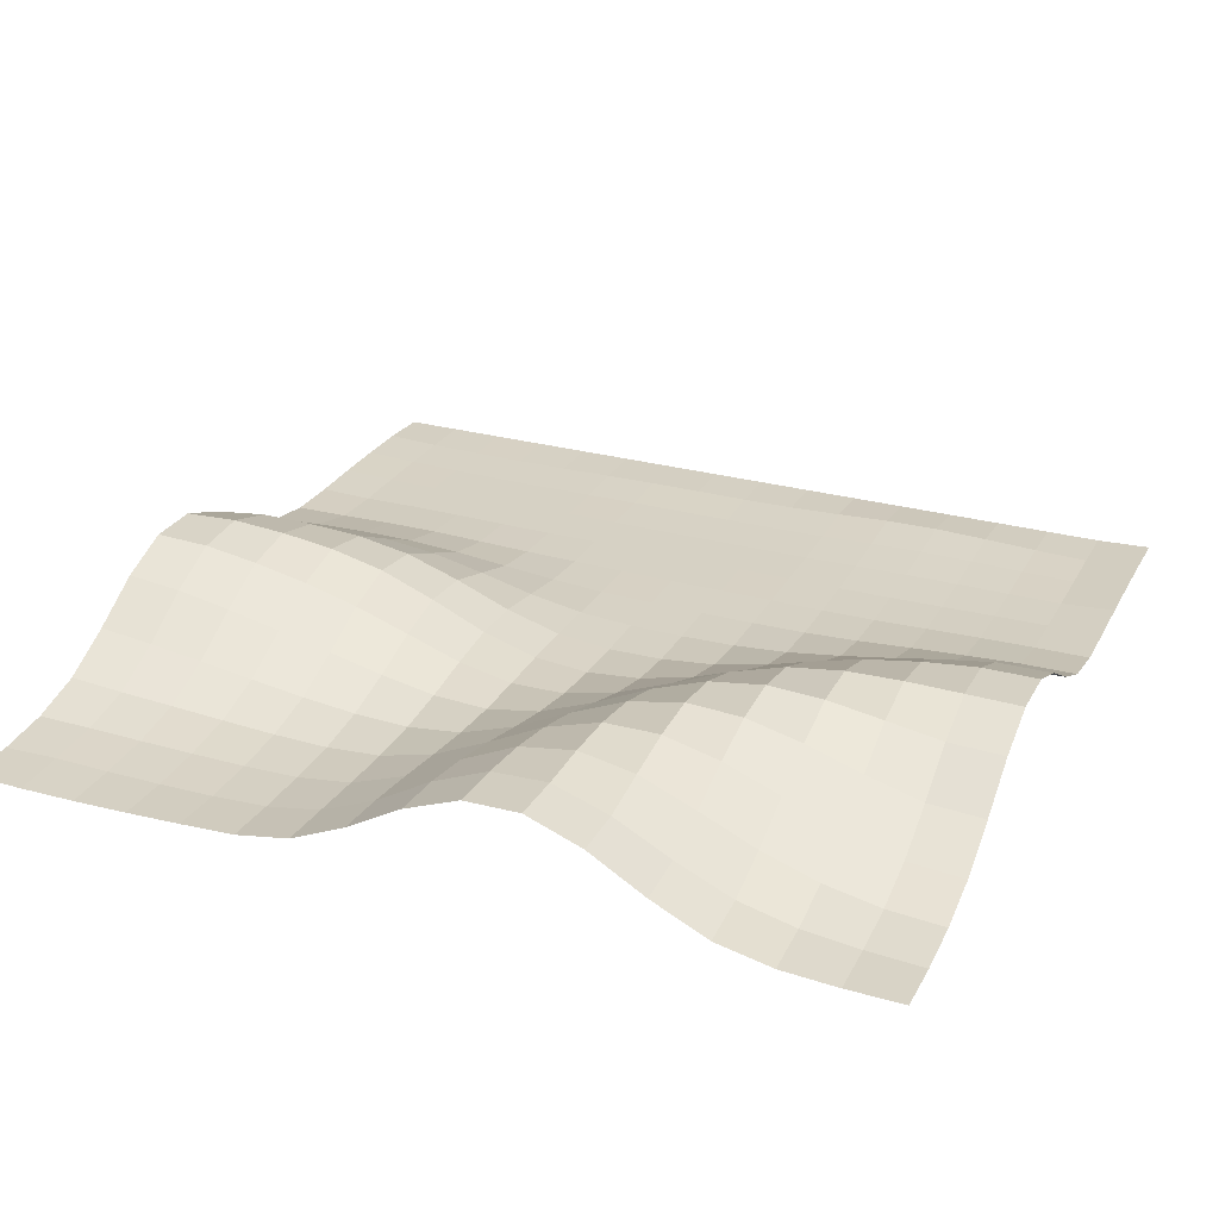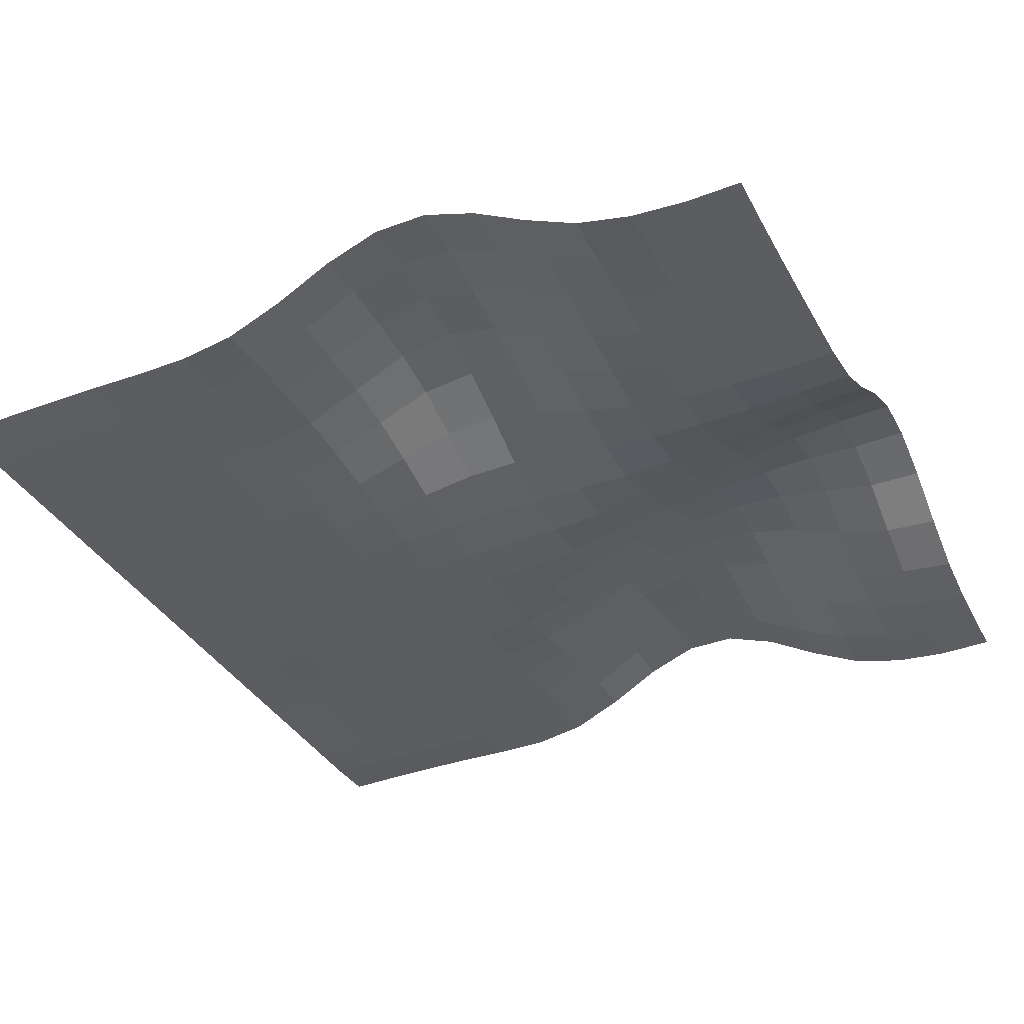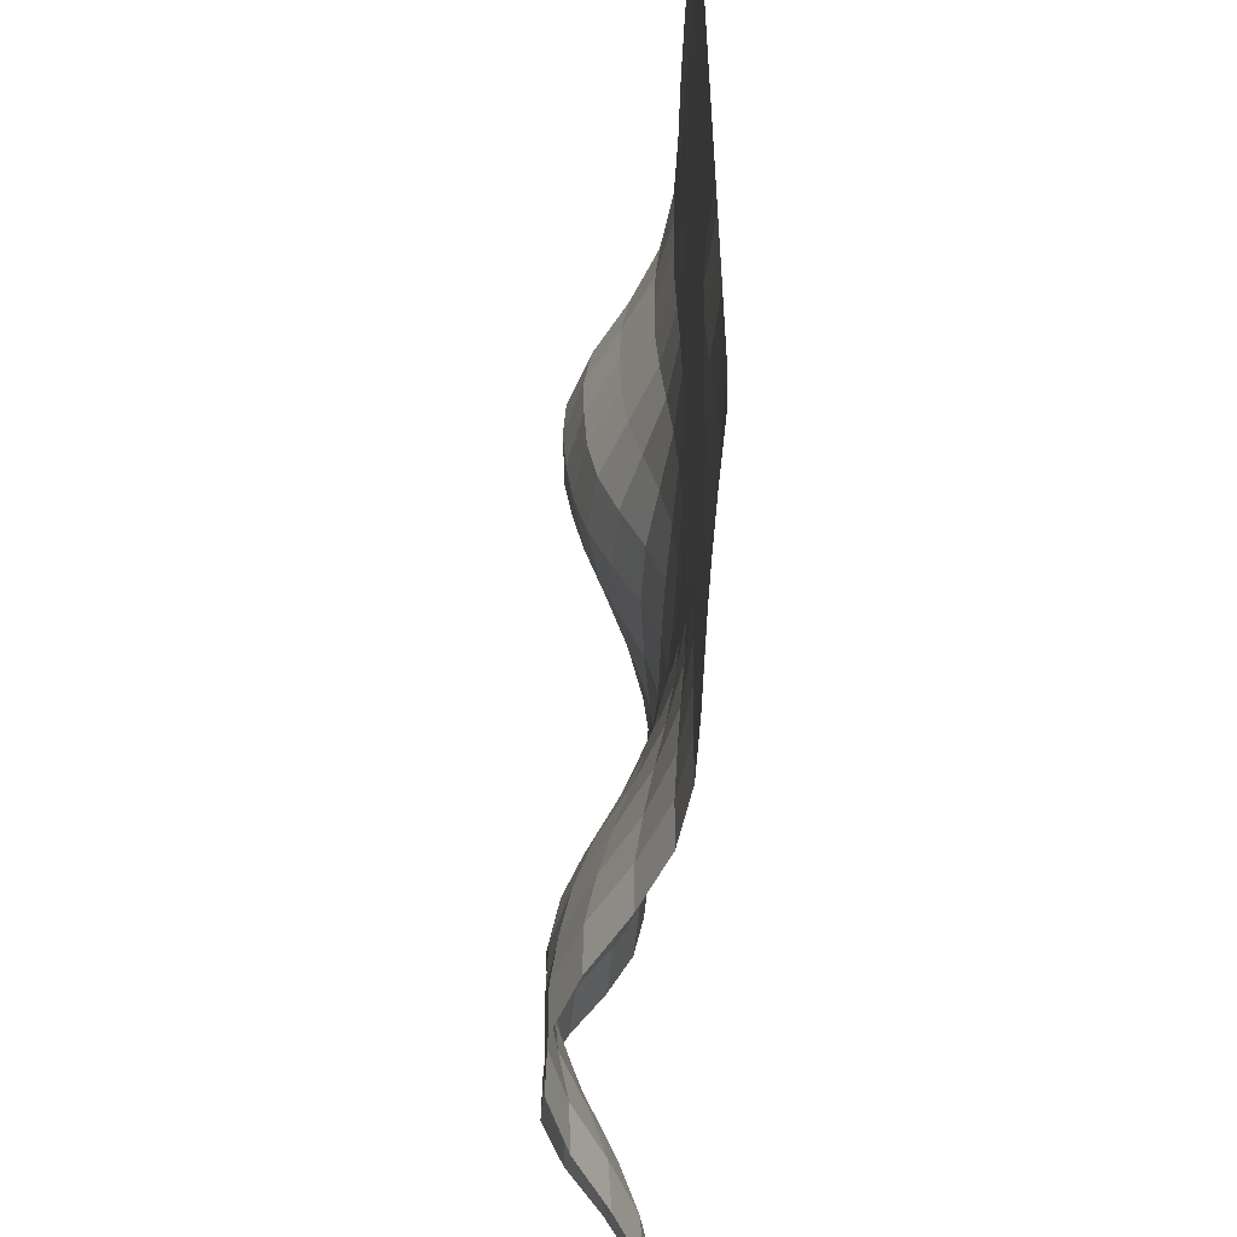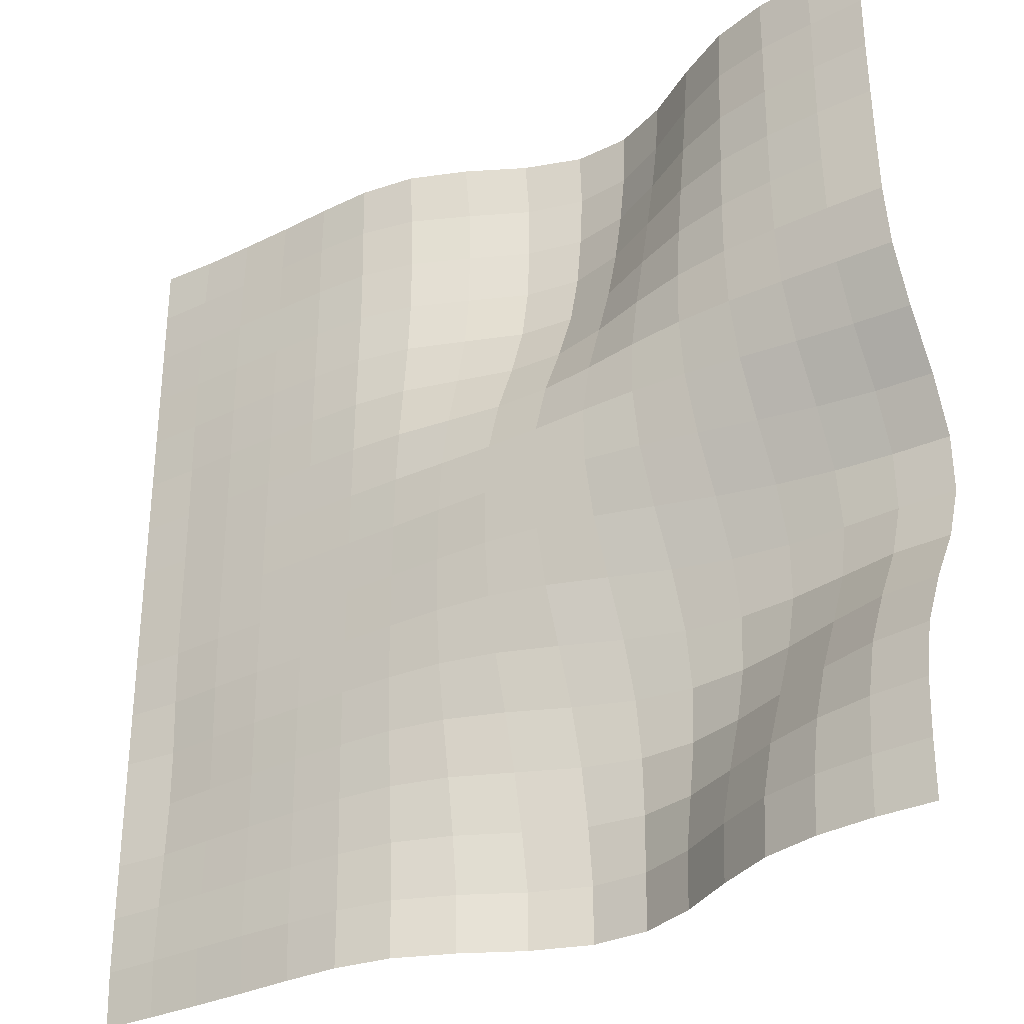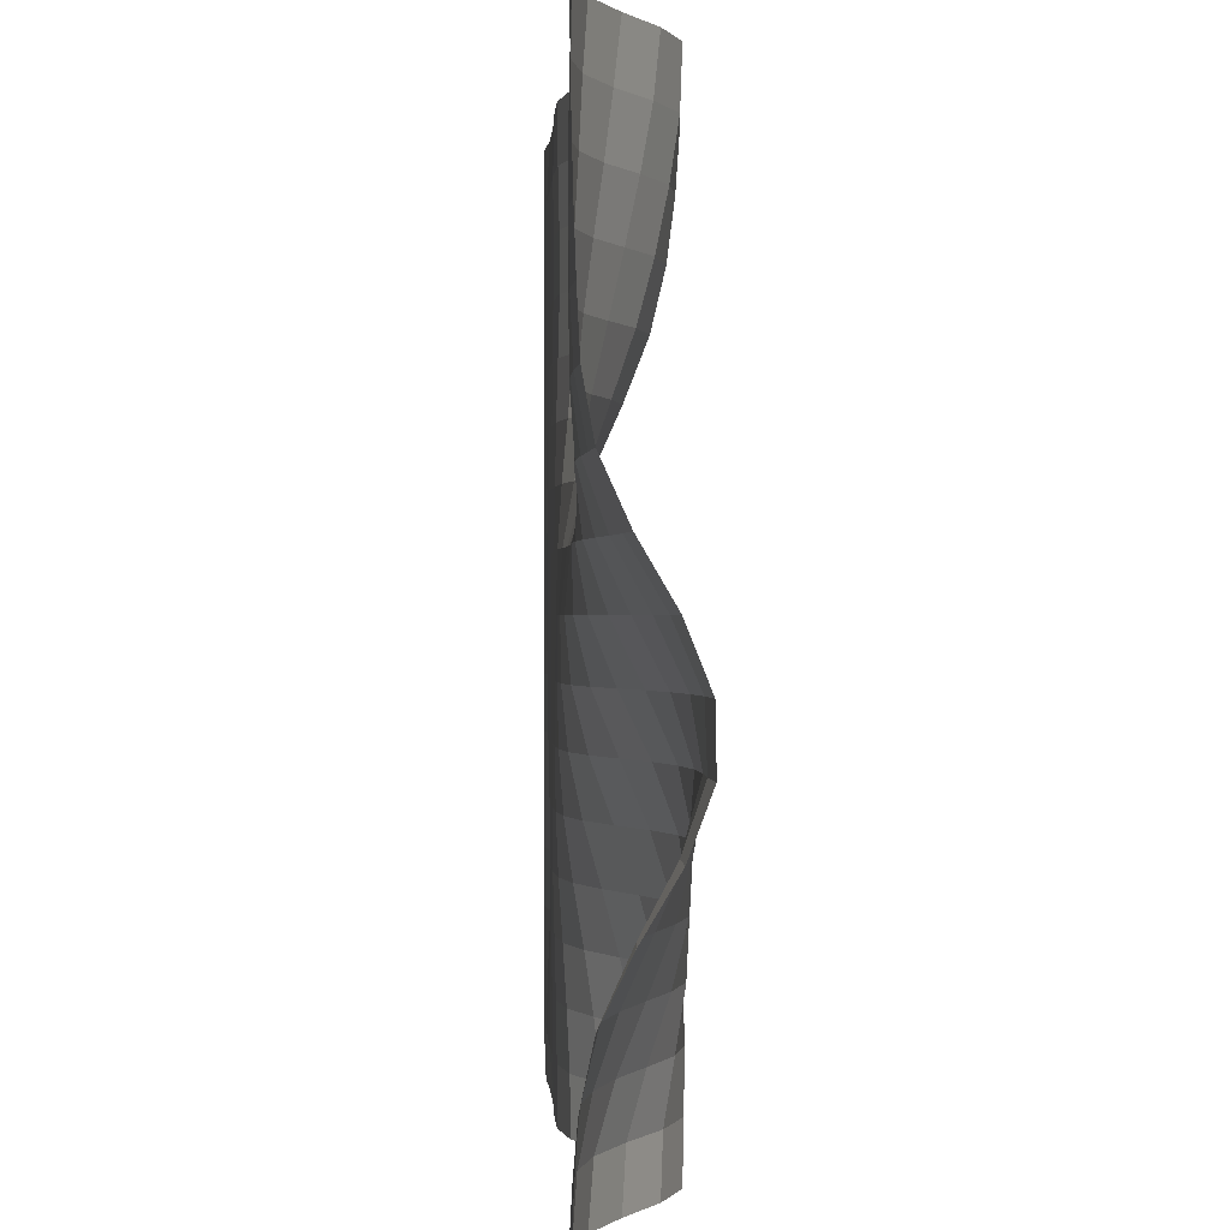
<metadata>
{"format":"obj","ext":"obj","renderer":"f3d","projection":"perspective","resolution":1024,"background":"white","views":[{"elev":27.6,"azim":113.0,"up":"+Y"},{"elev":-35.6,"azim":25.2,"up":"+Y"},{"elev":-56.5,"azim":-92.3,"up":"+Z"},{"elev":-31.3,"azim":35.8,"up":"+Z"},{"elev":0.0,"azim":87.6,"up":"+Z"}]}
</metadata>
<code>
o hills7
v 1 -0 -2.062
v 1.062 0.002039 -2.062
v 1.125 0.003441 -2.062
v 1.188 0.004206 -2.062
v 1.25 0.004461 -2.062
v 1.312 0.008029 -2.062
v 1.375 0.02371 -2.062
v 1.438 0.05582 -2.062
v 1.5 0.09138 -2.062
v 1.562 0.1114 -2.062
v 1.625 0.1073 -2.062
v 1.688 0.08068 -2.062
v 1.75 0.0441 -2.062
v 1.812 0.01657 -2.062
v 1.875 0.00548 -2.062
v 1.938 0.003059 -2.062
v 1 -0 -2.125
v 1.062 0.001147 -2.125
v 1.125 0.002294 -2.125
v 1.188 0.003824 -2.125
v 1.25 0.005098 -2.125
v 1.312 0.009431 -2.125
v 1.375 0.02549 -2.125
v 1.438 0.05697 -2.125
v 1.5 0.09075 -2.125
v 1.562 0.1071 -2.125
v 1.625 0.09801 -2.125
v 1.688 0.06946 -2.125
v 1.75 0.0362 -2.125
v 1.812 0.01338 -2.125
v 1.875 0.004206 -2.125
v 1.938 0.001784 -2.125
v 1 -0 -2.188
v 1.062 0.000637 -2.188
v 1.125 0.001402 -2.188
v 1.188 0.002931 -2.188
v 1.25 0.004843 -2.188
v 1.312 0.009686 -2.188
v 1.375 0.02549 -2.188
v 1.438 0.05595 -2.188
v 1.5 0.0873 -2.188
v 1.562 0.09916 -2.188
v 1.625 0.08539 -2.188
v 1.688 0.05621 -2.188
v 1.75 0.0274 -2.188
v 1.812 0.009941 -2.188
v 1.875 0.003441 -2.188
v 1.938 0.001657 -2.188
v 1 -0 -2.25
v 1.062 0.000892 -2.25
v 1.125 0.001147 -2.25
v 1.188 0.002167 -2.25
v 1.25 0.003824 -2.25
v 1.312 0.008029 -2.25
v 1.375 0.02179 -2.25
v 1.438 0.04907 -2.25
v 1.5 0.07647 -2.25
v 1.562 0.08437 -2.25
v 1.625 0.06882 -2.25
v 1.688 0.04219 -2.25
v 1.75 0.01925 -2.25
v 1.812 0.006882 -2.25
v 1.875 0.003059 -2.25
v 1.938 0.002549 -2.25
v 1 -0 -2.312
v 1.062 0.001784 -2.312
v 1.125 0.001402 -2.312
v 1.188 0.002167 -2.312
v 1.25 0.003441 -2.312
v 1.312 0.006245 -2.312
v 1.375 0.01593 -2.312
v 1.438 0.03569 -2.312
v 1.5 0.05544 -2.312
v 1.562 0.06003 -2.312
v 1.625 0.04741 -2.312
v 1.688 0.02817 -2.312
v 1.75 0.01313 -2.312
v 1.812 0.005863 -2.312
v 1.875 0.004588 -2.312
v 1.938 0.005735 -2.312
v 1 -0 -2.375
v 1.062 0.002422 -2.375
v 1.125 0.001529 -2.375
v 1.188 0.002039 -2.375
v 1.25 0.003441 -2.375
v 1.312 0.005225 -2.375
v 1.375 0.0102 -2.375
v 1.438 0.02026 -2.375
v 1.5 0.03021 -2.375
v 1.562 0.03225 -2.375
v 1.625 0.02575 -2.375
v 1.688 0.0167 -2.375
v 1.75 0.01109 -2.375
v 1.812 0.01032 -2.375
v 1.875 0.013 -2.375
v 1.938 0.0167 -2.375
v 1 -0 -2.438
v 1.062 0.002294 -2.438
v 1.125 0.001402 -2.438
v 1.188 0.001657 -2.438
v 1.25 0.003059 -2.438
v 1.312 0.004333 -2.438
v 1.375 0.006245 -2.438
v 1.438 0.009431 -2.438
v 1.5 0.01236 -2.438
v 1.562 0.01338 -2.438
v 1.625 0.01287 -2.438
v 1.688 0.01376 -2.438
v 1.75 0.01848 -2.438
v 1.812 0.02651 -2.438
v 1.875 0.03569 -2.438
v 1.938 0.04333 -2.438
v 1 -0 -2.5
v 1.062 0.002039 -2.5
v 1.125 0.001275 -2.5
v 1.188 0.001529 -2.5
v 1.25 0.002676 -2.5
v 1.312 0.003696 -2.5
v 1.375 0.004588 -2.5
v 1.438 0.005098 -2.5
v 1.5 0.005735 -2.5
v 1.562 0.008157 -2.5
v 1.625 0.01402 -2.5
v 1.688 0.02485 -2.5
v 1.75 0.03977 -2.5
v 1.812 0.0557 -2.5
v 1.875 0.06984 -2.5
v 1.938 0.07991 -2.5
v 1 -0 -2.562
v 1.062 0.002549 -2.562
v 1.125 0.001402 -2.562
v 1.188 0.001529 -2.562
v 1.25 0.002549 -2.562
v 1.312 0.003441 -2.562
v 1.375 0.004078 -2.562
v 1.438 0.004461 -2.562
v 1.5 0.0065 -2.562
v 1.562 0.01402 -2.562
v 1.625 0.02919 -2.562
v 1.688 0.04971 -2.562
v 1.75 0.07048 -2.562
v 1.812 0.08743 -2.562
v 1.875 0.09928 -2.562
v 1.938 0.1063 -2.562
v 1 -0 -2.625
v 1.062 0.004588 -2.625
v 1.125 0.002294 -2.625
v 1.188 0.001784 -2.625
v 1.25 0.002422 -2.625
v 1.312 0.003186 -2.625
v 1.375 0.003824 -2.625
v 1.438 0.005735 -2.625
v 1.5 0.013 -2.625
v 1.562 0.02957 -2.625
v 1.625 0.05429 -2.625
v 1.688 0.07953 -2.625
v 1.75 0.09775 -2.625
v 1.812 0.1071 -2.625
v 1.875 0.1095 -2.625
v 1.938 0.1086 -2.625
v 1 -0 -2.688
v 1.062 0.007392 -2.688
v 1.125 0.004078 -2.688
v 1.188 0.002422 -2.688
v 1.25 0.002167 -2.688
v 1.312 0.002804 -2.688
v 1.375 0.004461 -2.688
v 1.438 0.01045 -2.688
v 1.5 0.02626 -2.688
v 1.562 0.05226 -2.688
v 1.625 0.08106 -2.688
v 1.688 0.1023 -2.688
v 1.75 0.1106 -2.688
v 1.812 0.1076 -2.688
v 1.875 0.09775 -2.688
v 1.938 0.0873 -2.688
v 1 -0 -2.75
v 1.062 0.008029 -2.75
v 1.125 0.005225 -2.75
v 1.188 0.003059 -2.75
v 1.25 0.002294 -2.75
v 1.312 0.003059 -2.75
v 1.375 0.00701 -2.75
v 1.438 0.01925 -2.75
v 1.5 0.04372 -2.75
v 1.562 0.07494 -2.75
v 1.625 0.1006 -2.75
v 1.688 0.1116 -2.75
v 1.75 0.1073 -2.75
v 1.812 0.09202 -2.75
v 1.875 0.07175 -2.75
v 1.938 0.05417 -2.75
v 1 -0 -2.812
v 1.062 0.005863 -2.812
v 1.125 0.004461 -2.812
v 1.188 0.003059 -2.812
v 1.25 0.002931 -2.812
v 1.312 0.004588 -2.812
v 1.375 0.01122 -2.812
v 1.438 0.02957 -2.812
v 1.5 0.06016 -2.812
v 1.562 0.09151 -2.812
v 1.625 0.1096 -2.812
v 1.688 0.1087 -2.812
v 1.75 0.09215 -2.812
v 1.812 0.0678 -2.812
v 1.875 0.04372 -2.812
v 1.938 0.02613 -2.812
v 1 -0 -2.875
v 1.062 0.003059 -2.875
v 1.125 0.002804 -2.875
v 1.188 0.002676 -2.875
v 1.25 0.003696 -2.875
v 1.312 0.006118 -2.875
v 1.375 0.01491 -2.875
v 1.438 0.03862 -2.875
v 1.5 0.07328 -2.875
v 1.562 0.102 -2.875
v 1.625 0.1114 -2.875
v 1.688 0.09903 -2.875
v 1.75 0.07188 -2.875
v 1.812 0.04333 -2.875
v 1.875 0.02269 -2.875
v 1.938 0.01109 -2.875
v 1 -0 -2.938
v 1.062 0.001275 -2.938
v 1.125 0.001784 -2.938
v 1.188 0.002549 -2.938
v 1.25 0.004078 -2.938
v 1.312 0.00701 -2.938
v 1.375 0.01797 -2.938
v 1.438 0.04601 -2.938
v 1.5 0.08322 -2.938
v 1.562 0.1087 -2.938
v 1.625 0.1105 -2.938
v 1.688 0.08896 -2.938
v 1.75 0.05468 -2.938
v 1.812 0.02562 -2.938
v 1.875 0.01032 -2.938
v 1.938 0.004588 -2.938
v 1 0 -2
v 1.062 0.004716 -2
v 1.125 0.006118 -2
v 1.188 0.006627 -2
v 1.25 0.00599 -2
v 1.312 0.007265 -2
v 1.375 0.01848 -2
v 1.438 0.0469 -2
v 1.5 0.08374 -2
v 1.562 0.1085 -2
v 1.625 0.1095 -2
v 1.688 0.08692 -2
v 1.75 0.05111 -2
v 1.812 0.0209 -2
v 1.875 0.00599 -2
v 1.938 0.001402 -2
v 2 0 -2
v 1 0.002422 -3
v 1.062 0.004716 -3
v 1.125 0.006118 -3
v 1.188 0.006627 -3
v 1.25 0.00599 -3
v 1.312 0.007265 -3
v 1.375 0.01848 -3
v 1.438 0.0469 -3
v 1.5 0.08374 -3
v 1.562 0.1085 -3
v 1.625 0.1095 -3
v 1.688 0.08692 -3
v 1.75 0.05111 -3
v 1.812 0.0209 -3
v 1.875 0.00599 -3
v 1.938 0.001402 -3
v 2 0.002422 -3
v 2 0.003441 -2
v 2 0.001784 -2.062
v 2 0.002167 -2.125
v 2 0.003696 -2.188
v 2 0.00599 -2.25
v 2 0.009049 -2.312
v 2 0.02039 -2.375
v 2 0.04856 -2.438
v 2 0.08501 -2.5
v 2 0.1099 -2.562
v 2 0.111 -2.625
v 2 0.08756 -2.688
v 2 0.05047 -2.75
v 2 0.02039 -2.812
v 2 0.007265 -2.875
v 2 0.003824 -2.938
v 2 0.003441 -3
f 1 2 18 17
f 2 3 19 18
f 3 4 20 19
f 4 5 21 20
f 5 6 22 21
f 6 7 23 22
f 7 8 24 23
f 8 9 25 24
f 9 10 26 25
f 10 11 27 26
f 11 12 28 27
f 12 13 29 28
f 13 14 30 29
f 14 15 31 30
f 15 16 32 31
f 17 18 34 33
f 18 19 35 34
f 19 20 36 35
f 20 21 37 36
f 21 22 38 37
f 22 23 39 38
f 23 24 40 39
f 24 25 41 40
f 25 26 42 41
f 26 27 43 42
f 27 28 44 43
f 28 29 45 44
f 29 30 46 45
f 30 31 47 46
f 31 32 48 47
f 33 34 50 49
f 34 35 51 50
f 35 36 52 51
f 36 37 53 52
f 37 38 54 53
f 38 39 55 54
f 39 40 56 55
f 40 41 57 56
f 41 42 58 57
f 42 43 59 58
f 43 44 60 59
f 44 45 61 60
f 45 46 62 61
f 46 47 63 62
f 47 48 64 63
f 49 50 66 65
f 50 51 67 66
f 51 52 68 67
f 52 53 69 68
f 53 54 70 69
f 54 55 71 70
f 55 56 72 71
f 56 57 73 72
f 57 58 74 73
f 58 59 75 74
f 59 60 76 75
f 60 61 77 76
f 61 62 78 77
f 62 63 79 78
f 63 64 80 79
f 65 66 82 81
f 66 67 83 82
f 67 68 84 83
f 68 69 85 84
f 69 70 86 85
f 70 71 87 86
f 71 72 88 87
f 72 73 89 88
f 73 74 90 89
f 74 75 91 90
f 75 76 92 91
f 76 77 93 92
f 77 78 94 93
f 78 79 95 94
f 79 80 96 95
f 81 82 98 97
f 82 83 99 98
f 83 84 100 99
f 84 85 101 100
f 85 86 102 101
f 86 87 103 102
f 87 88 104 103
f 88 89 105 104
f 89 90 106 105
f 90 91 107 106
f 91 92 108 107
f 92 93 109 108
f 93 94 110 109
f 94 95 111 110
f 95 96 112 111
f 97 98 114 113
f 98 99 115 114
f 99 100 116 115
f 100 101 117 116
f 101 102 118 117
f 102 103 119 118
f 103 104 120 119
f 104 105 121 120
f 105 106 122 121
f 106 107 123 122
f 107 108 124 123
f 108 109 125 124
f 109 110 126 125
f 110 111 127 126
f 111 112 128 127
f 113 114 130 129
f 114 115 131 130
f 115 116 132 131
f 116 117 133 132
f 117 118 134 133
f 118 119 135 134
f 119 120 136 135
f 120 121 137 136
f 121 122 138 137
f 122 123 139 138
f 123 124 140 139
f 124 125 141 140
f 125 126 142 141
f 126 127 143 142
f 127 128 144 143
f 129 130 146 145
f 130 131 147 146
f 131 132 148 147
f 132 133 149 148
f 133 134 150 149
f 134 135 151 150
f 135 136 152 151
f 136 137 153 152
f 137 138 154 153
f 138 139 155 154
f 139 140 156 155
f 140 141 157 156
f 141 142 158 157
f 142 143 159 158
f 143 144 160 159
f 145 146 162 161
f 146 147 163 162
f 147 148 164 163
f 148 149 165 164
f 149 150 166 165
f 150 151 167 166
f 151 152 168 167
f 152 153 169 168
f 153 154 170 169
f 154 155 171 170
f 155 156 172 171
f 156 157 173 172
f 157 158 174 173
f 158 159 175 174
f 159 160 176 175
f 161 162 178 177
f 162 163 179 178
f 163 164 180 179
f 164 165 181 180
f 165 166 182 181
f 166 167 183 182
f 167 168 184 183
f 168 169 185 184
f 169 170 186 185
f 170 171 187 186
f 171 172 188 187
f 172 173 189 188
f 173 174 190 189
f 174 175 191 190
f 175 176 192 191
f 177 178 194 193
f 178 179 195 194
f 179 180 196 195
f 180 181 197 196
f 181 182 198 197
f 182 183 199 198
f 183 184 200 199
f 184 185 201 200
f 185 186 202 201
f 186 187 203 202
f 187 188 204 203
f 188 189 205 204
f 189 190 206 205
f 190 191 207 206
f 191 192 208 207
f 193 194 210 209
f 194 195 211 210
f 195 196 212 211
f 196 197 213 212
f 197 198 214 213
f 198 199 215 214
f 199 200 216 215
f 200 201 217 216
f 201 202 218 217
f 202 203 219 218
f 203 204 220 219
f 204 205 221 220
f 205 206 222 221
f 206 207 223 222
f 207 208 224 223
f 209 210 226 225
f 210 211 227 226
f 211 212 228 227
f 212 213 229 228
f 213 214 230 229
f 214 215 231 230
f 215 216 232 231
f 216 217 233 232
f 217 218 234 233
f 218 219 235 234
f 219 220 236 235
f 220 221 237 236
f 221 222 238 237
f 222 223 239 238
f 223 224 240 239
f 241 242 2 1
f 242 243 3 2
f 243 244 4 3
f 244 245 5 4
f 245 246 6 5
f 246 247 7 6
f 247 248 8 7
f 248 249 9 8
f 249 250 10 9
f 250 251 11 10
f 251 252 12 11
f 252 253 13 12
f 253 254 14 13
f 254 255 15 14
f 255 256 16 15
f 273 272 239 240
f 272 271 238 239
f 271 270 237 238
f 270 269 236 237
f 269 268 235 236
f 268 267 234 235
f 267 266 233 234
f 266 265 232 233
f 265 264 231 232
f 264 263 230 231
f 263 262 229 230
f 262 261 228 229
f 261 260 227 228
f 260 259 226 227
f 259 258 225 226
f 275 276 16 256
f 276 277 32 16
f 277 278 48 32
f 278 279 64 48
f 279 280 80 64
f 280 281 96 80
f 281 282 112 96
f 282 283 128 112
f 283 284 144 128
f 284 285 160 144
f 285 286 176 160
f 286 287 192 176
f 287 288 208 192
f 288 289 224 208
f 289 290 240 224
f 290 291 273 240
l 257 256
l 274 273

</code>
